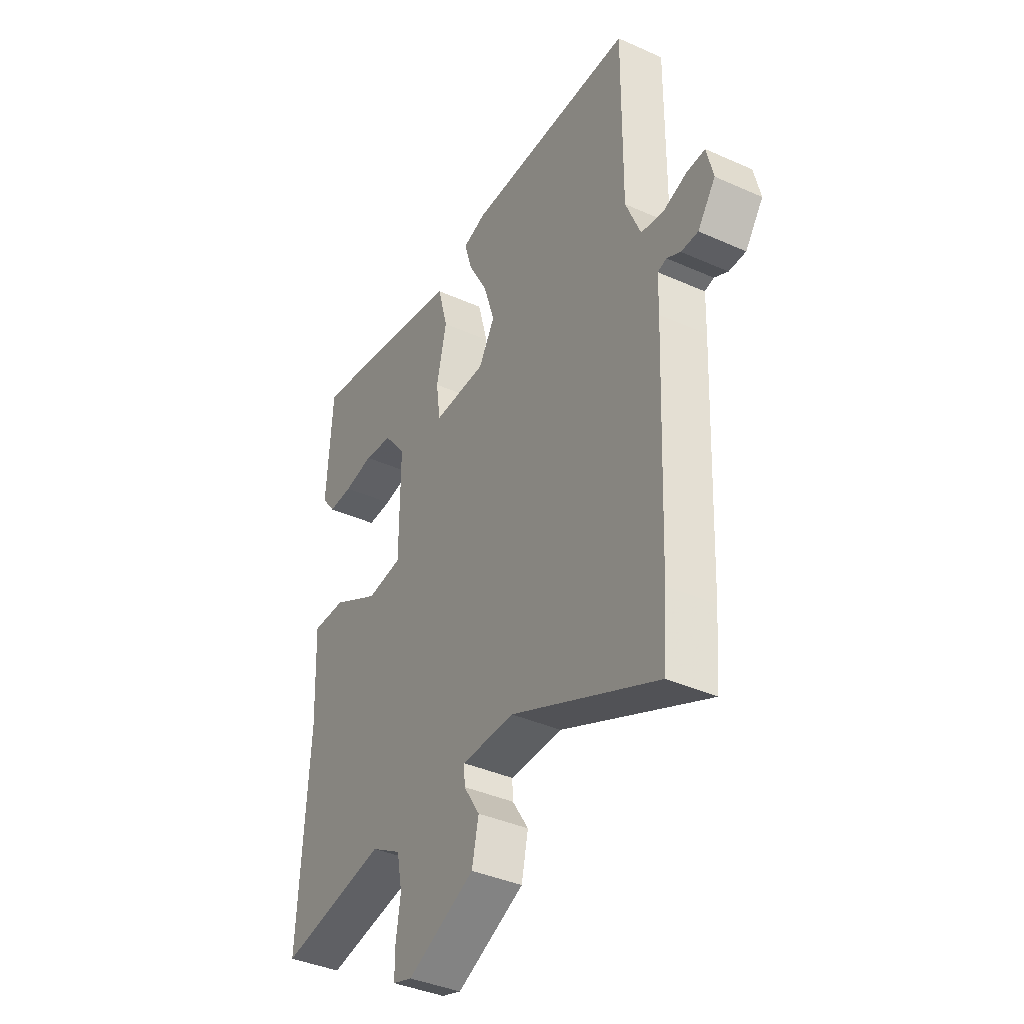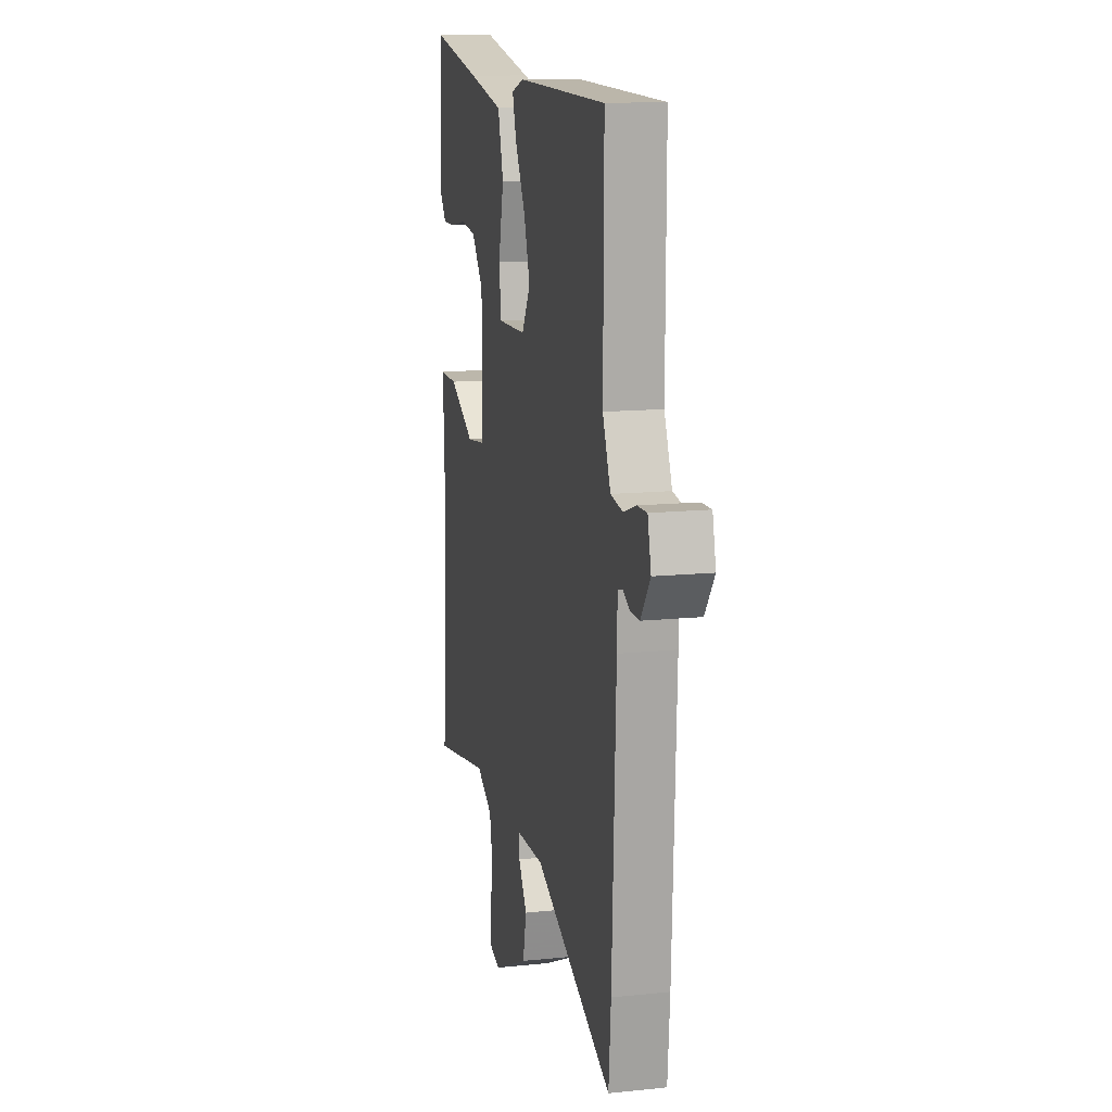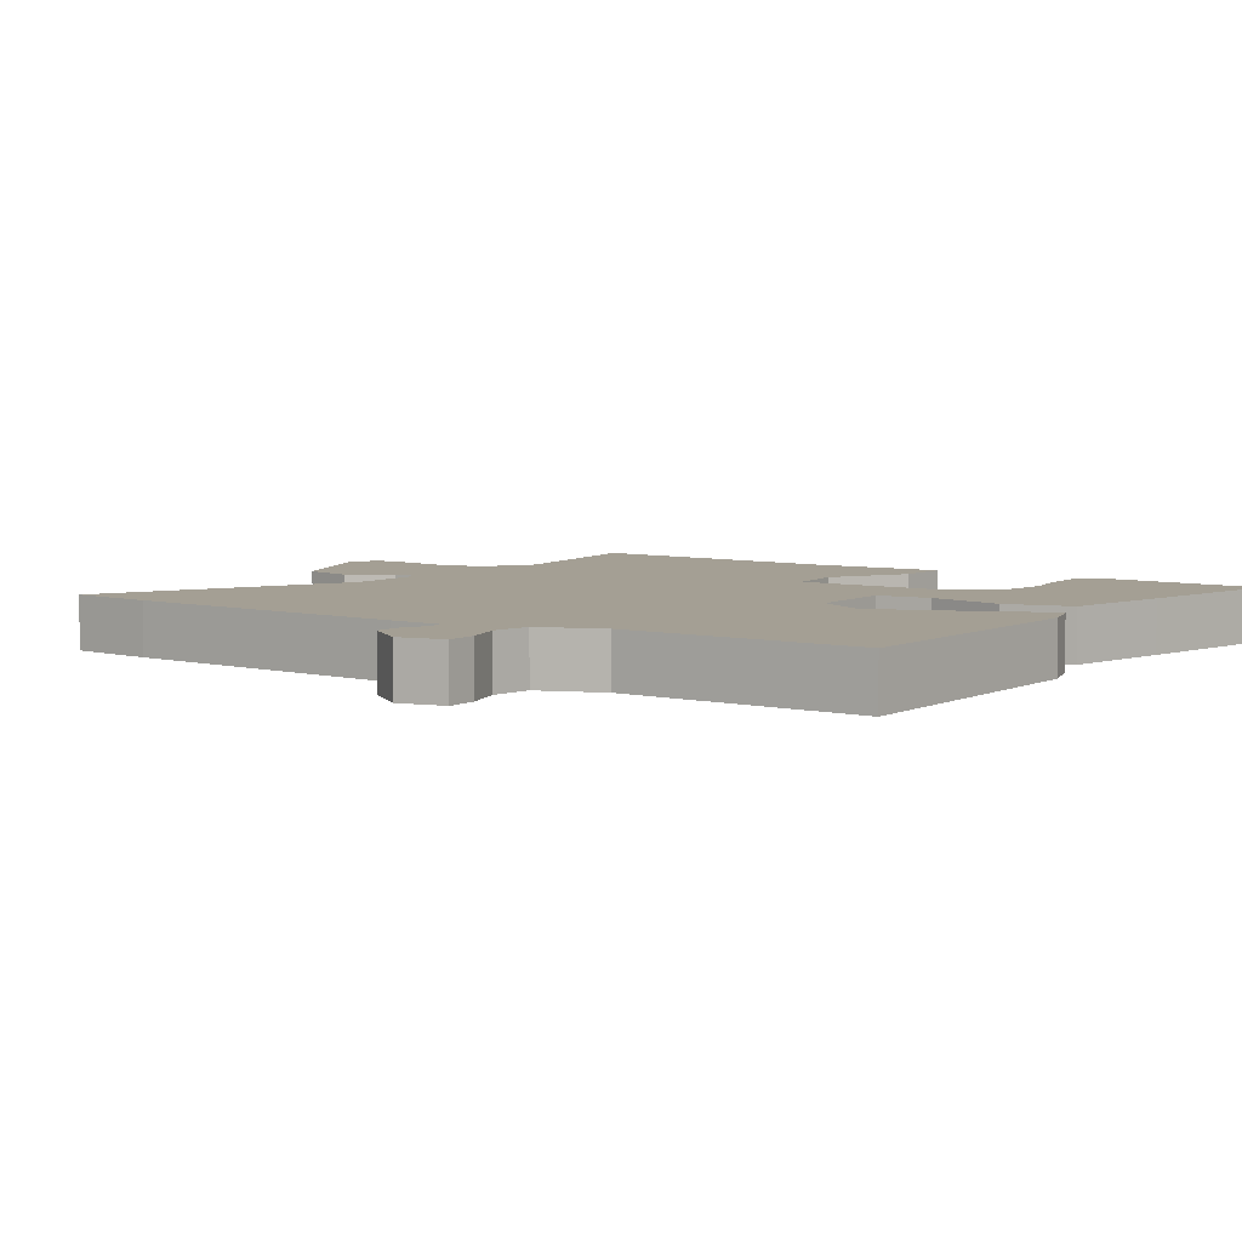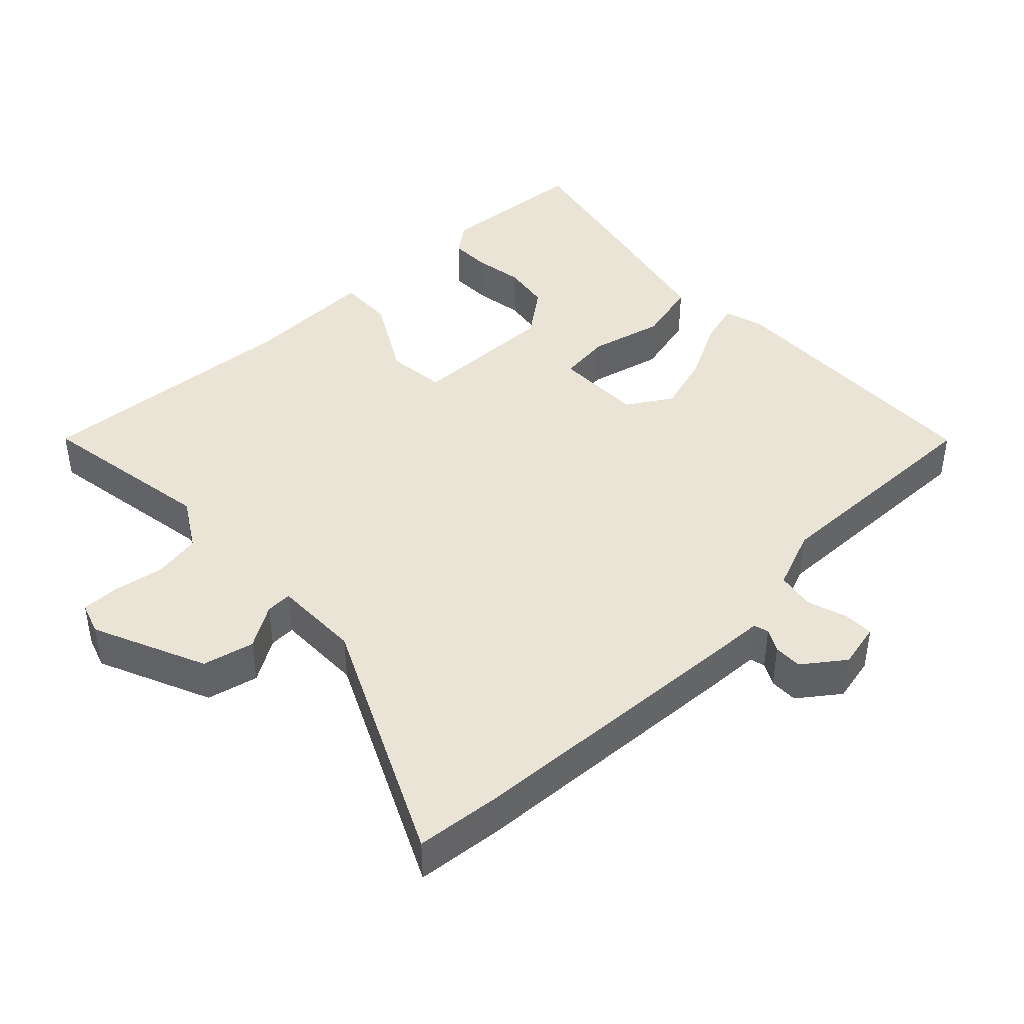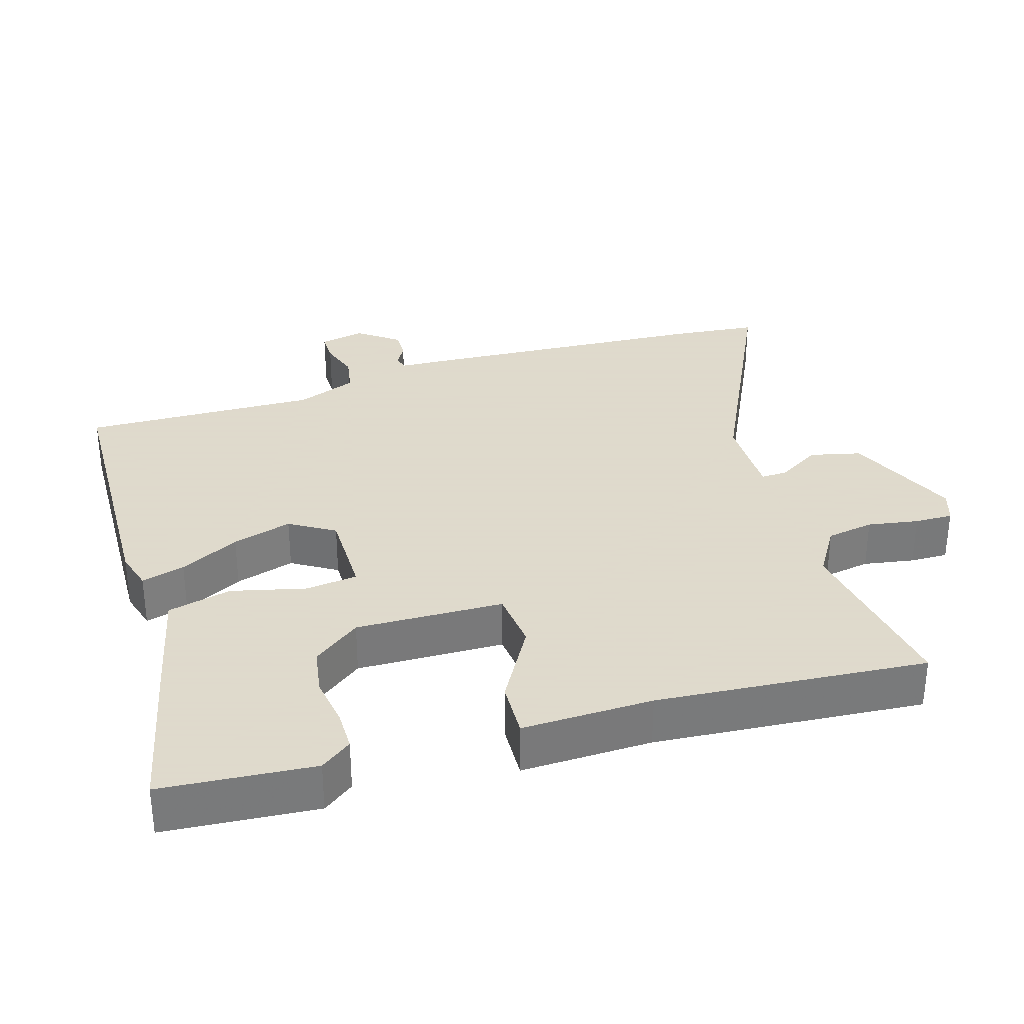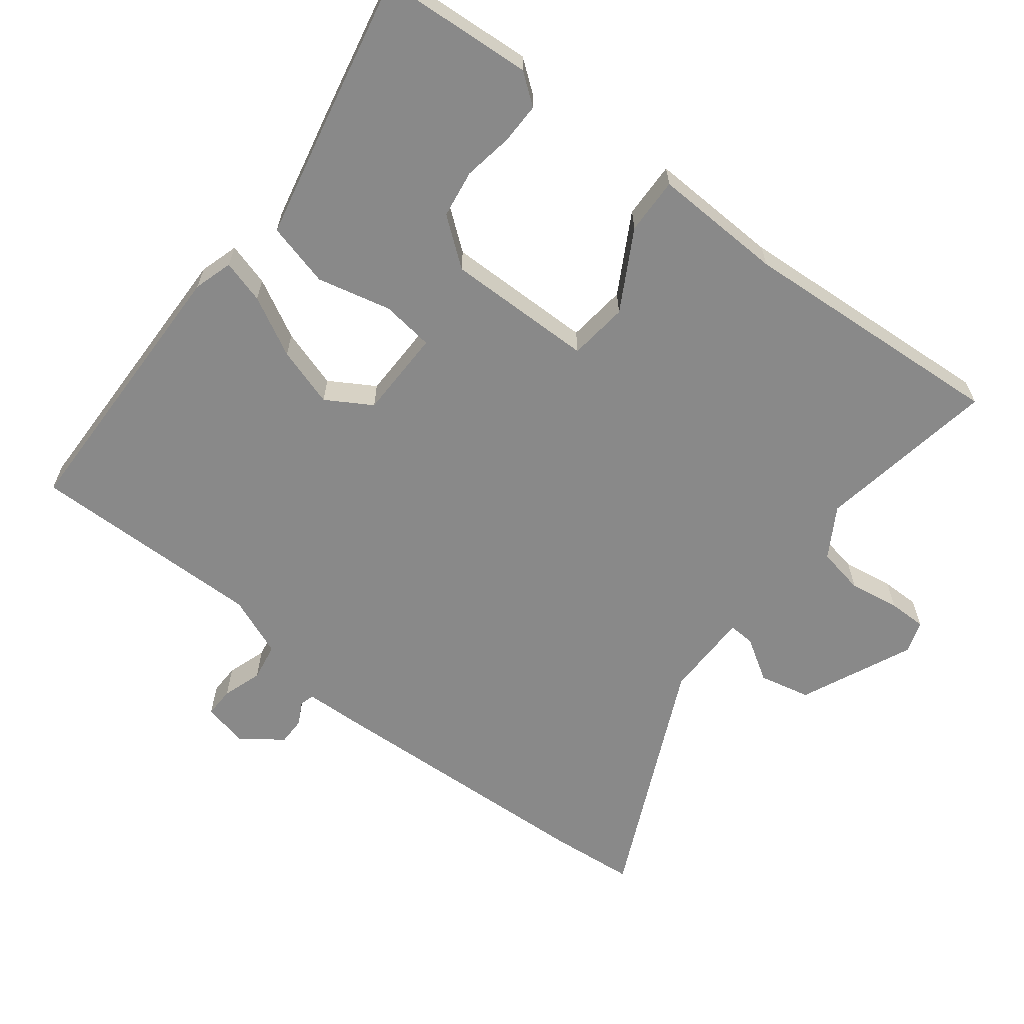
<metadata>
{"format":"obj","ext":"obj","renderer":"f3d","projection":"perspective","resolution":1024,"background":"white","views":[{"elev":-39.2,"azim":-119.2,"up":"+Z"},{"elev":13.1,"azim":-103.4,"up":"+Z"},{"elev":5.6,"azim":-54.7,"up":"+Y"},{"elev":42.7,"azim":-133.1,"up":"+Y"},{"elev":32.4,"azim":74.0,"up":"+Y"},{"elev":-63.0,"azim":52.6,"up":"+Y"}]}
</metadata>
<code>
v -0.49 0.07 -0.618
v -0.5 0.07 -0.496
v -0.517 0.07 -0.087
v -0.519 0.07 -0.015
v -0.54 0.07 -0.009
v -0.572 0.07 -0.026
v -0.612 0.07 -0.026
v -0.654 0.07 0.032
v -0.639 0.07 0.096
v -0.596 0.07 0.095
v -0.54 0.07 0.076
v -0.486 0.07 0.085
v -0.451 0.07 0.17
v -0.453 0.07 0.504
v -0.055 0.07 0.51
v 0 0.07 0.493
v -0.018 0.07 0.432
v -0.063 0.07 0.349
v -0.09 0.07 0.265
v -0.052 0.07 0.201
v 0.074 0.07 0.199
v 0.084 0.07 0.273
v 0.06 0.07 0.378
v 0.084 0.07 0.468
v 0.239 0.07 0.501
v 0.464 0.07 0.547
v 0.477 0.07 0.332
v 0.444 0.07 0.289
v 0.386 0.07 0.29
v 0.316 0.07 0.302
v 0.248 0.07 0.292
v 0.196 0.07 0.226
v 0.197 0.07 0.017
v 0.281 0.07 0.007
v 0.393 0.07 0.069
v 0.473 0.07 0.071
v 0.465 0.07 -0.114
v 0.488 0.07 -0.496
v 0.233 0.07 -0.452
v 0.162 0.07 -0.494
v 0.149 0.07 -0.561
v 0.16 0.07 -0.633
v 0.16 0.07 -0.687
v 0.114 0.07 -0.702
v -0.045 0.07 -0.63
v -0.061 0.07 -0.557
v -0.023 0.07 -0.497
v -0.021 0.07 -0.46
v -0.145 0.07 -0.459
v -0.49 0 -0.618
v -0.5 0 -0.496
v -0.517 0 -0.087
v -0.519 0 -0.015
v -0.54 0 -0.009
v -0.572 0 -0.026
v -0.612 0 -0.026
v -0.654 0 0.032
v -0.639 0 0.096
v -0.596 0 0.095
v -0.54 0 0.076
v -0.486 0 0.085
v -0.451 0 0.17
v -0.453 0 0.504
v -0.055 0 0.51
v 0 0 0.493
v -0.018 0 0.432
v -0.063 0 0.349
v -0.09 0 0.265
v -0.052 0 0.201
v 0.074 0 0.199
v 0.084 0 0.273
v 0.06 0 0.378
v 0.084 0 0.468
v 0.239 0 0.501
v 0.464 0 0.547
v 0.477 0 0.332
v 0.444 0 0.289
v 0.386 0 0.29
v 0.316 0 0.302
v 0.248 0 0.292
v 0.196 0 0.226
v 0.197 0 0.017
v 0.281 0 0.007
v 0.393 0 0.069
v 0.473 0 0.071
v 0.465 0 -0.114
v 0.488 0 -0.496
v 0.233 0 -0.452
v 0.162 0 -0.494
v 0.149 0 -0.561
v 0.16 0 -0.633
v 0.16 0 -0.687
v 0.114 0 -0.702
v -0.045 0 -0.63
v -0.061 0 -0.557
v -0.023 0 -0.497
v -0.021 0 -0.46
v -0.145 0 -0.459
f 45 46 47
f 44 45 47
f 43 44 47
f 42 43 47
f 41 42 47
f 40 41 47 48
f 39 40 48
f 37 38 39
f 39 48 49
f 37 39 49
f 36 37 49
f 35 36 49
f 34 35 49
f 28 29 30
f 27 28 30
f 26 27 30
f 25 26 30
f 24 25 30
f 23 24 30
f 22 23 30 31
f 21 22 31 32
f 16 17 18
f 15 16 18
f 14 15 18
f 13 14 18
f 12 13 18 19
f 9 10 11
f 8 9 11
f 7 8 11
f 6 7 11
f 5 6 11
f 4 5 11 12
f 3 4 12
f 2 3 12
f 1 2 12
f 49 1 12
f 34 49 12
f 33 34 12
f 12 19 20
f 12 20 21
f 33 12 21
f 21 32 33
f 96 95 94
f 96 94 93
f 96 93 92
f 96 92 91
f 96 91 90
f 97 96 90 89
f 97 89 88
f 88 87 86
f 98 97 88
f 98 88 86
f 98 86 85
f 98 85 84
f 98 84 83
f 79 78 77
f 79 77 76
f 79 76 75
f 79 75 74
f 79 74 73
f 79 73 72
f 80 79 72 71
f 81 80 71 70
f 67 66 65
f 67 65 64
f 67 64 63
f 67 63 62
f 68 67 62 61
f 60 59 58
f 60 58 57
f 60 57 56
f 60 56 55
f 60 55 54
f 61 60 54 53
f 61 53 52
f 61 52 51
f 61 51 50
f 61 50 98
f 61 98 83
f 61 83 82
f 69 68 61
f 70 69 61
f 70 61 82
f 82 81 70
f 1 50 51 2
f 2 51 52 3
f 3 52 53 4
f 4 53 54 5
f 5 54 55 6
f 6 55 56 7
f 7 56 57 8
f 8 57 58 9
f 9 58 59 10
f 10 59 60 11
f 11 60 61 12
f 12 61 62 13
f 13 62 63 14
f 14 63 64 15
f 15 64 65 16
f 16 65 66 17
f 17 66 67 18
f 18 67 68 19
f 19 68 69 20
f 20 69 70 21
f 21 70 71 22
f 22 71 72 23
f 23 72 73 24
f 24 73 74 25
f 25 74 75 26
f 26 75 76 27
f 27 76 77 28
f 28 77 78 29
f 29 78 79 30
f 30 79 80 31
f 31 80 81 32
f 32 81 82 33
f 33 82 83 34
f 34 83 84 35
f 35 84 85 36
f 36 85 86 37
f 37 86 87 38
f 38 87 88 39
f 39 88 89 40
f 40 89 90 41
f 41 90 91 42
f 42 91 92 43
f 43 92 93 44
f 44 93 94 45
f 45 94 95 46
f 46 95 96 47
f 47 96 97 48
f 48 97 98 49
f 49 98 50 1

</code>
